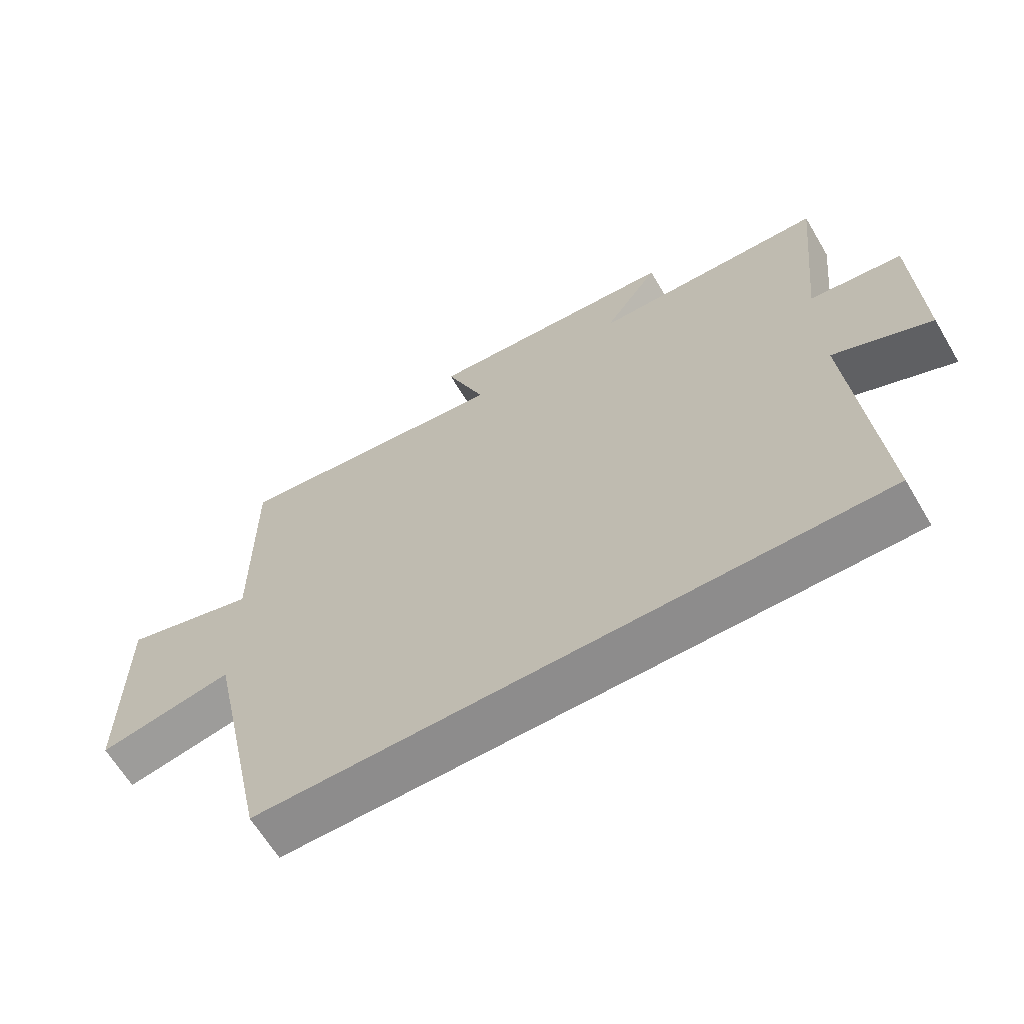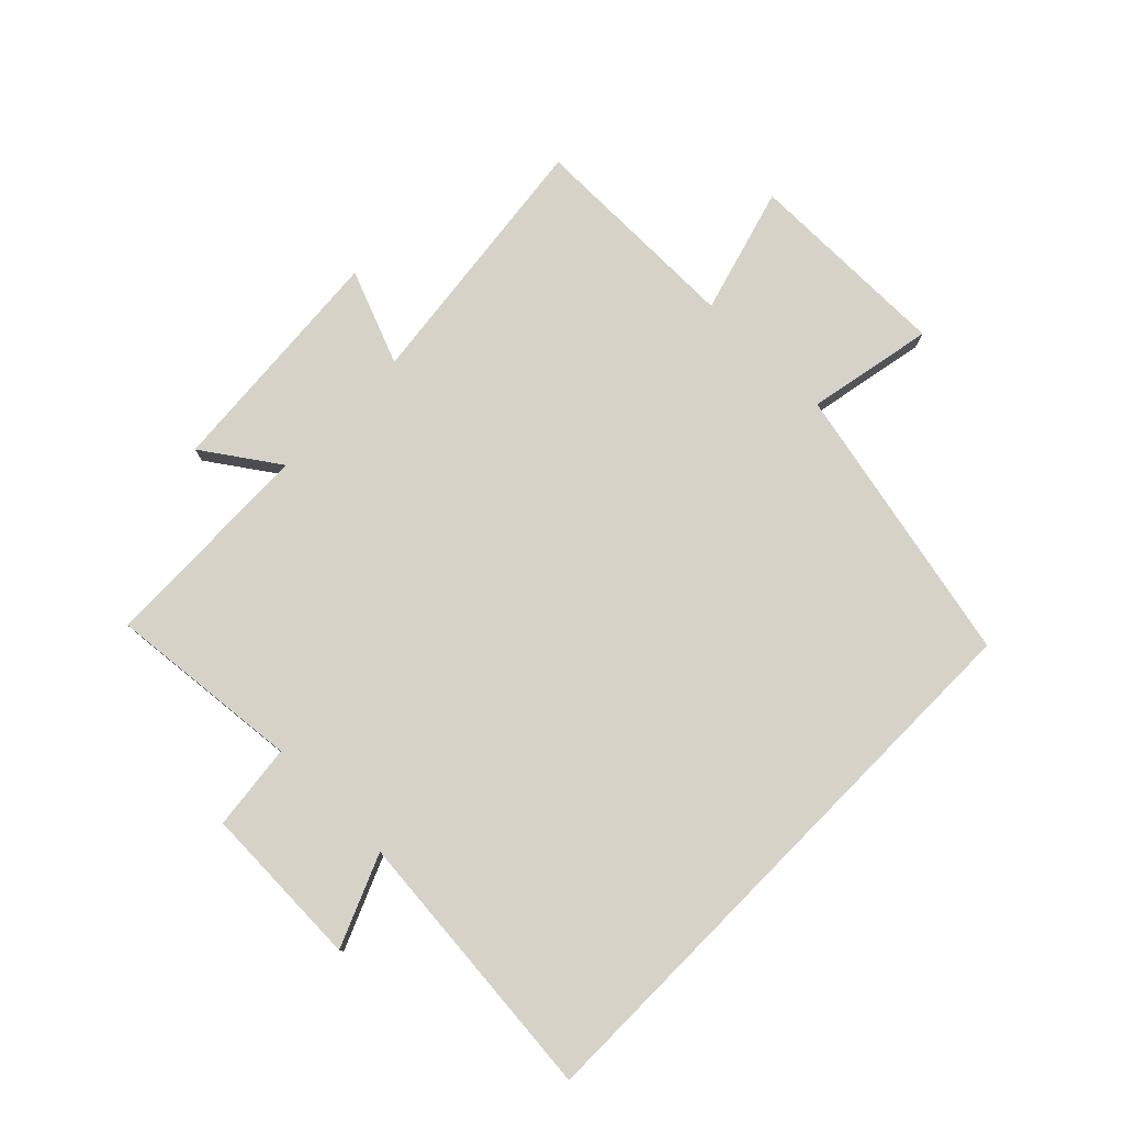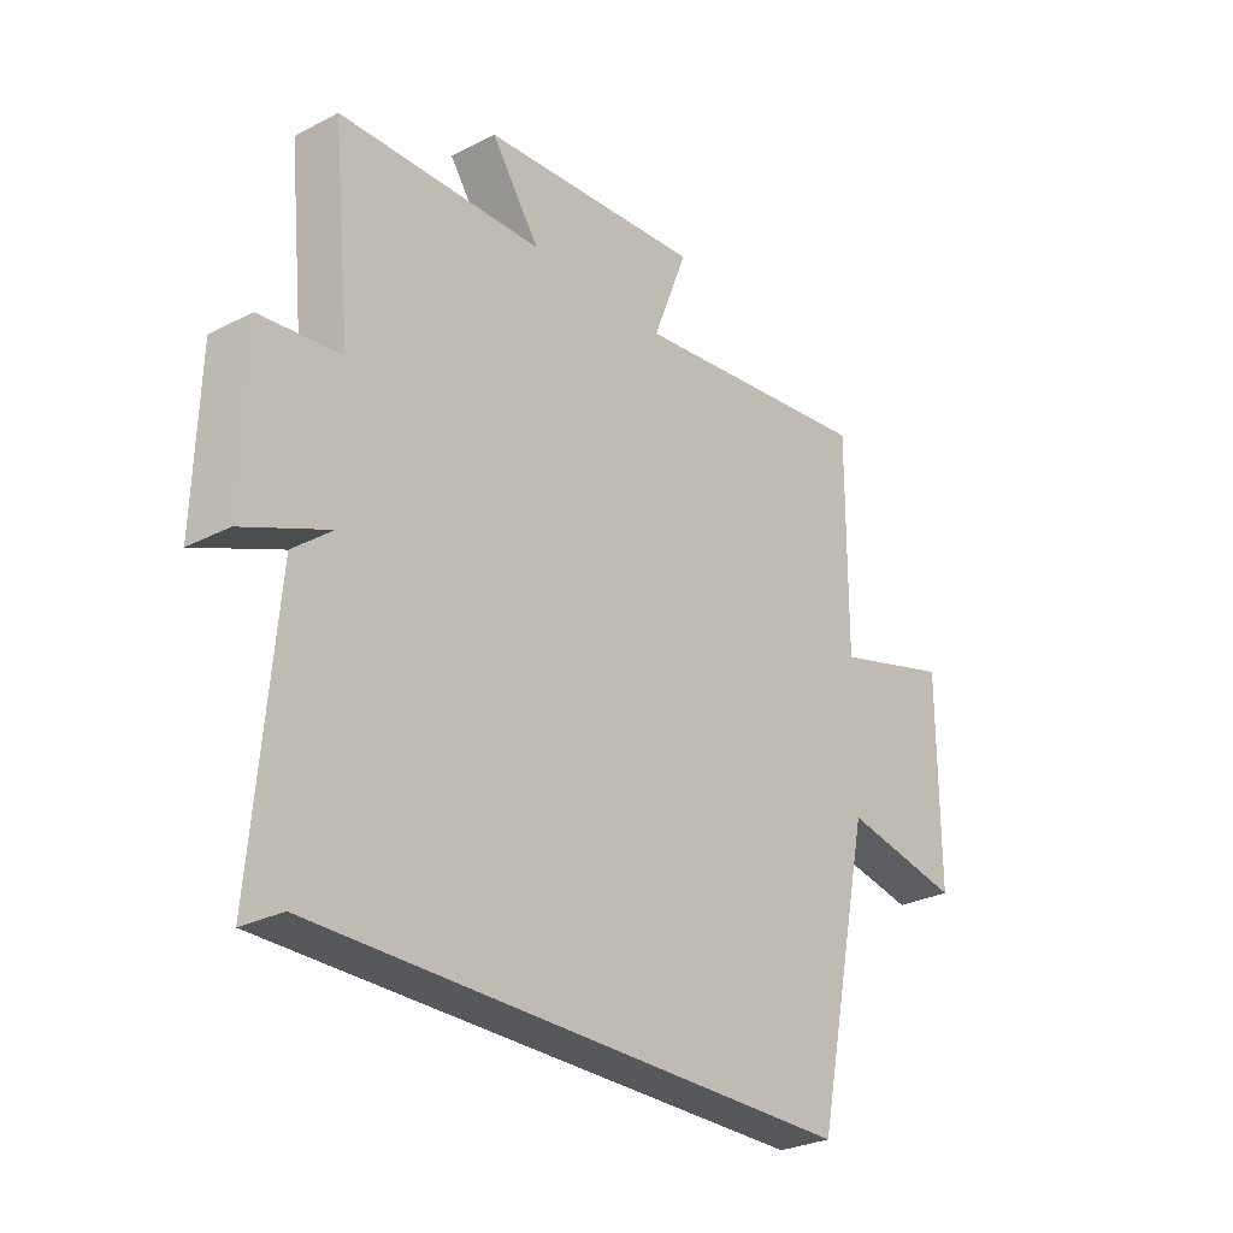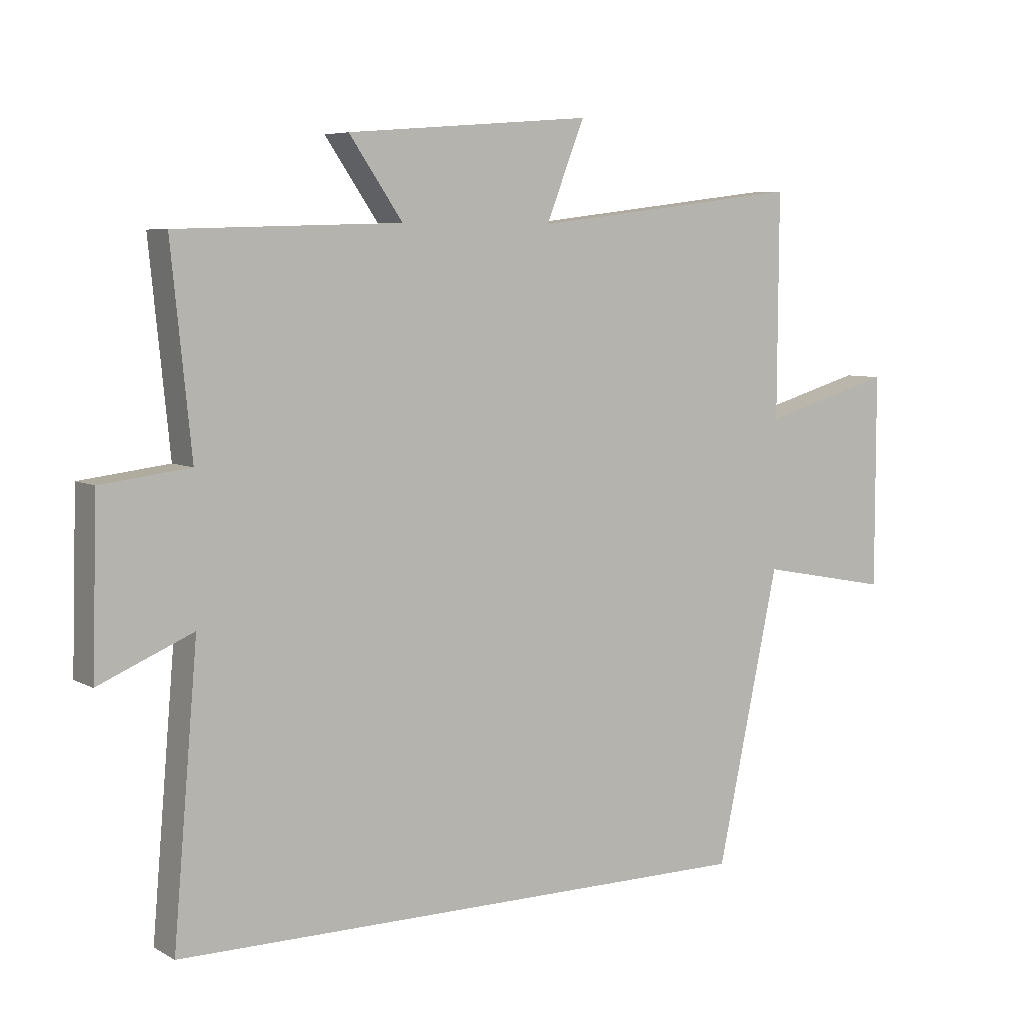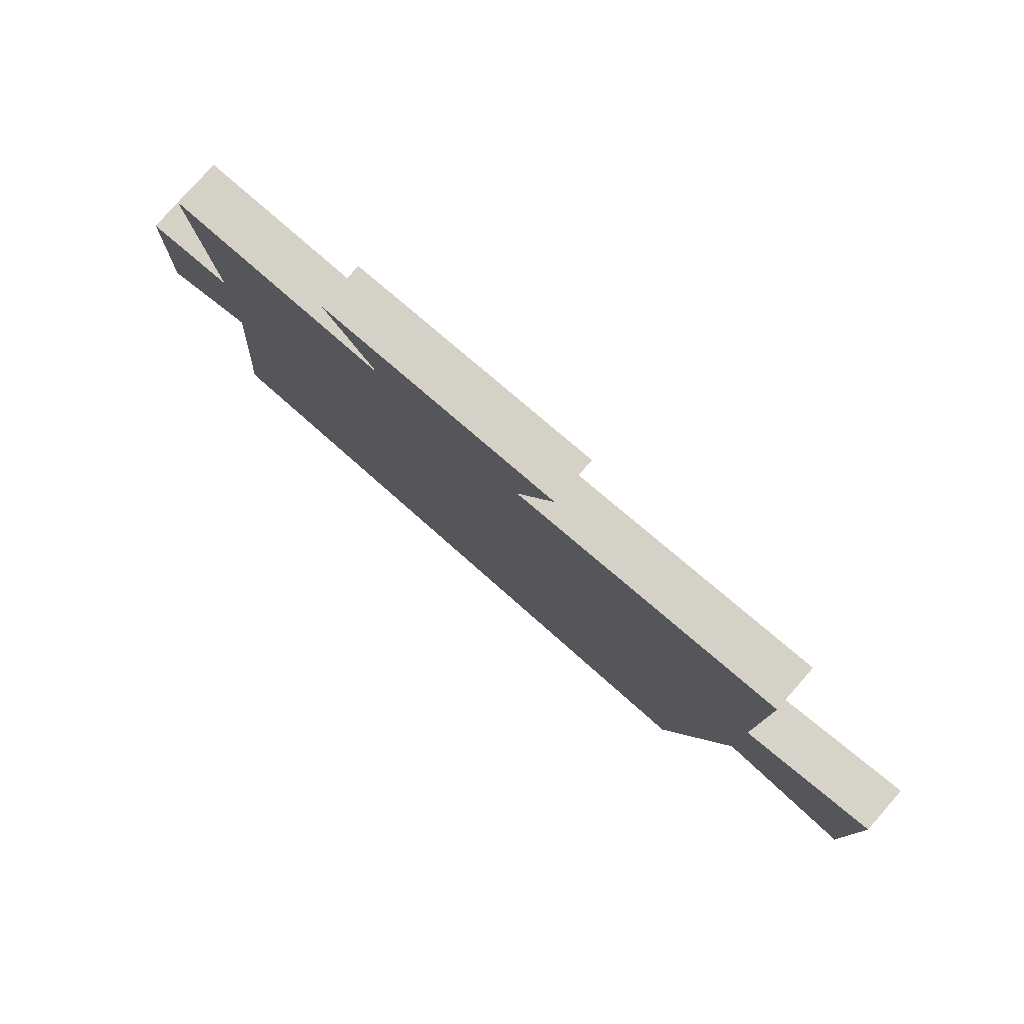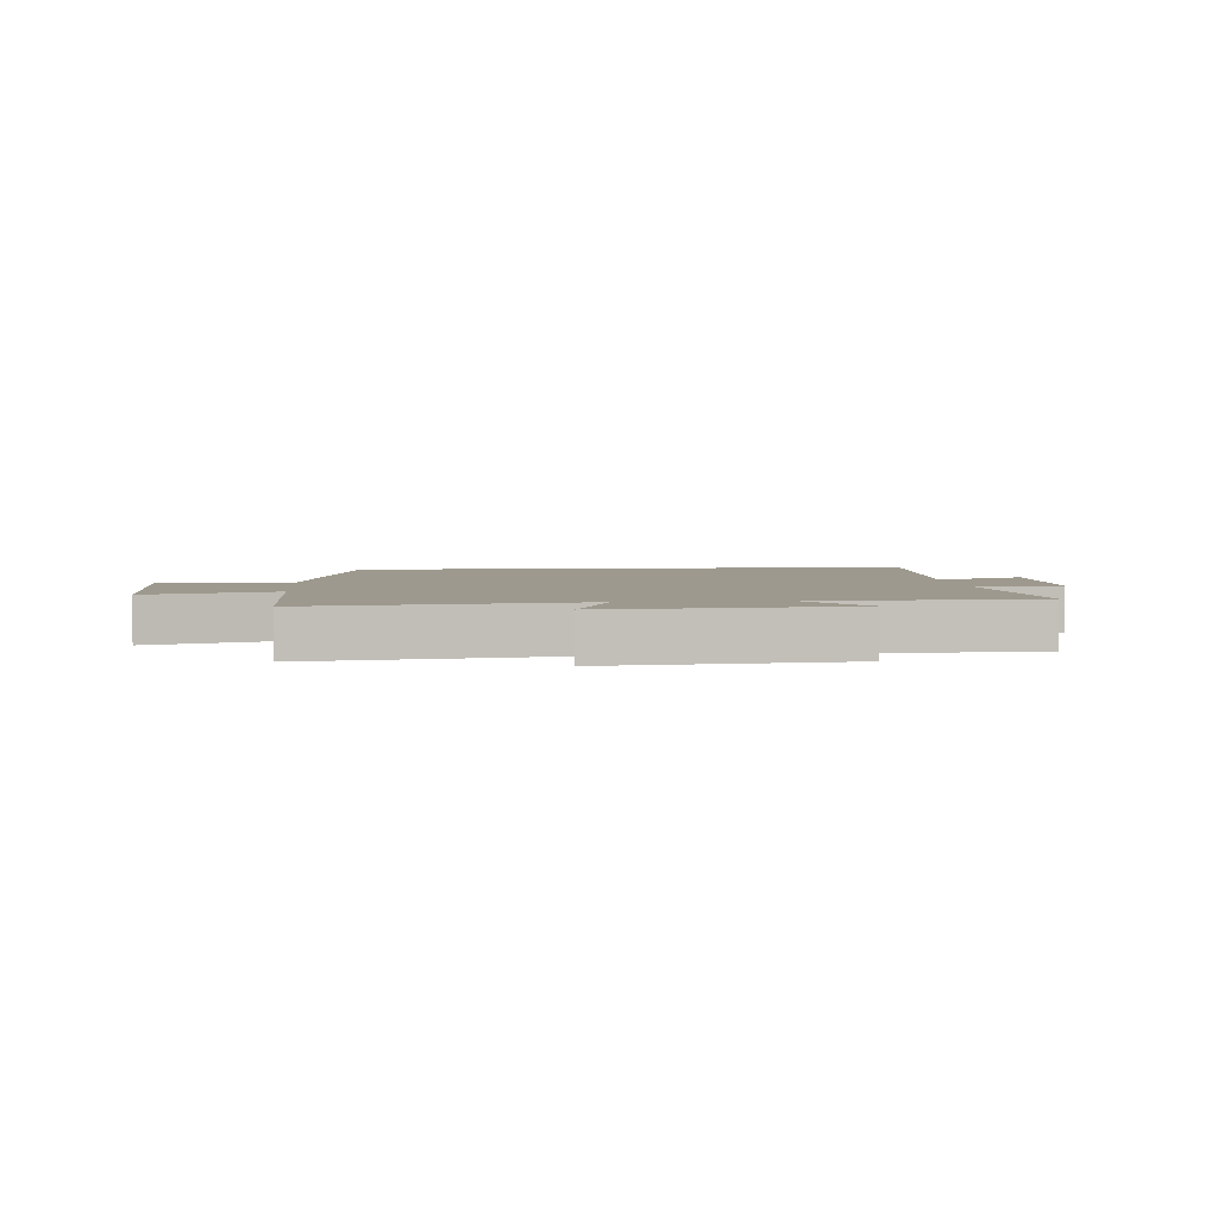
<metadata>
{"format":"obj","ext":"obj","renderer":"f3d","projection":"perspective","resolution":1024,"background":"white","views":[{"elev":-64.3,"azim":30.7,"up":"+Z"},{"elev":78.0,"azim":134.7,"up":"+Y"},{"elev":-28.0,"azim":128.3,"up":"+Z"},{"elev":6.2,"azim":147.3,"up":"+Z"},{"elev":79.7,"azim":-138.7,"up":"+Z"},{"elev":3.5,"azim":-5.7,"up":"+Y"}]}
</metadata>
<code>
v 0.539 0.07 -0.5
v -0.401 0.07 -0.5
v -0.5 0.07 -0.038
v -0.708 0.07 -0.078
v -0.708 0.07 0.26
v -0.5 0.07 0.2
v -0.502 0.07 0.554
v -0.069 0.07 0.5
v -0.13 0.07 0.655
v 0.26 0.07 0.623
v 0.175 0.07 0.5
v 0.532 0.07 0.489
v 0.5 0.07 0.172
v 0.641 0.07 0.155
v 0.649 0.07 -0.113
v 0.5 0.07 -0.05
v 0.539 0 -0.5
v -0.401 0 -0.5
v -0.5 0 -0.038
v -0.708 0 -0.078
v -0.708 0 0.26
v -0.5 0 0.2
v -0.502 0 0.554
v -0.069 0 0.5
v -0.13 0 0.655
v 0.26 0 0.623
v 0.175 0 0.5
v 0.532 0 0.489
v 0.5 0 0.172
v 0.641 0 0.155
v 0.649 0 -0.113
v 0.5 0 -0.05
f 13 14 15 16
f 11 12 13
f 11 13 16
f 8 9 10 11
f 8 11 16 1
f 6 7 8 1
f 3 4 5 6
f 1 2 3 6
f 32 31 30 29
f 29 28 27
f 32 29 27
f 27 26 25 24
f 17 32 27 24
f 17 24 23 22
f 22 21 20 19
f 22 19 18 17
f 1 17 18 2
f 2 18 19 3
f 3 19 20 4
f 4 20 21 5
f 5 21 22 6
f 6 22 23 7
f 7 23 24 8
f 8 24 25 9
f 9 25 26 10
f 10 26 27 11
f 11 27 28 12
f 12 28 29 13
f 13 29 30 14
f 14 30 31 15
f 15 31 32 16
f 16 32 17 1

</code>
